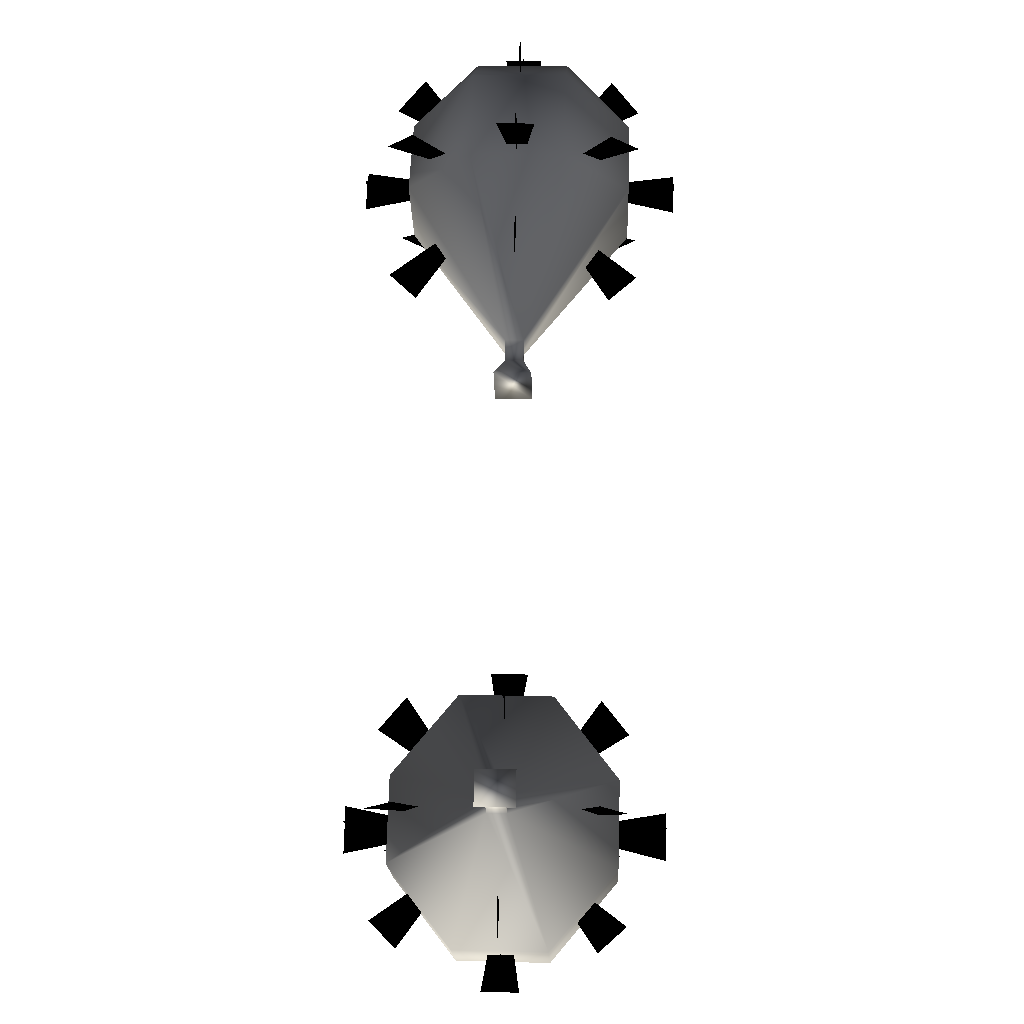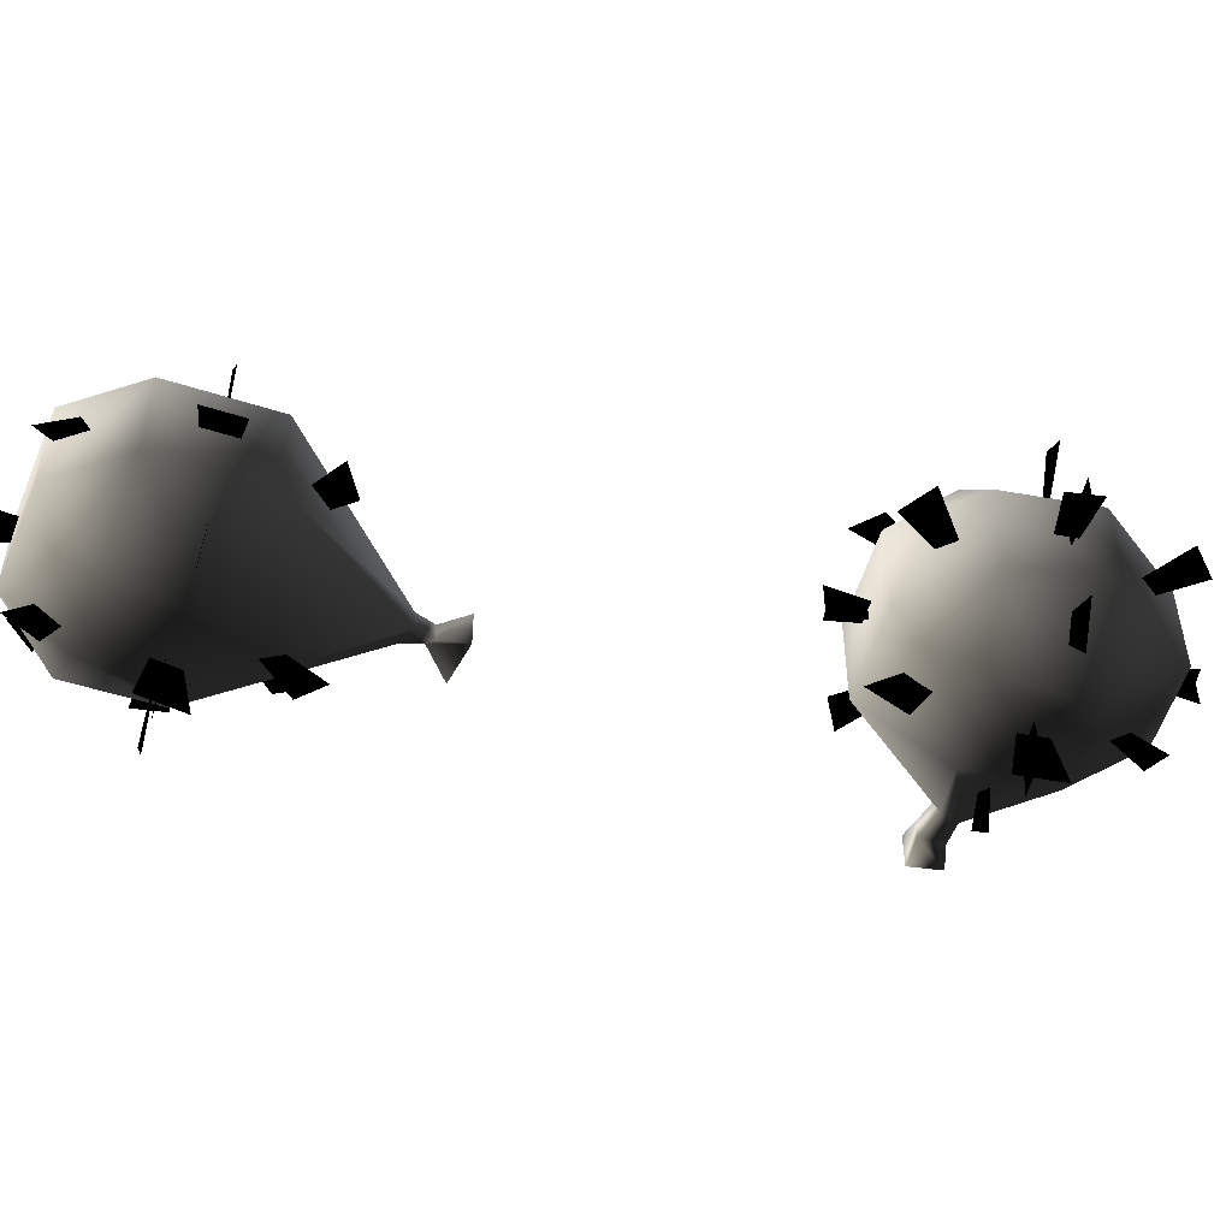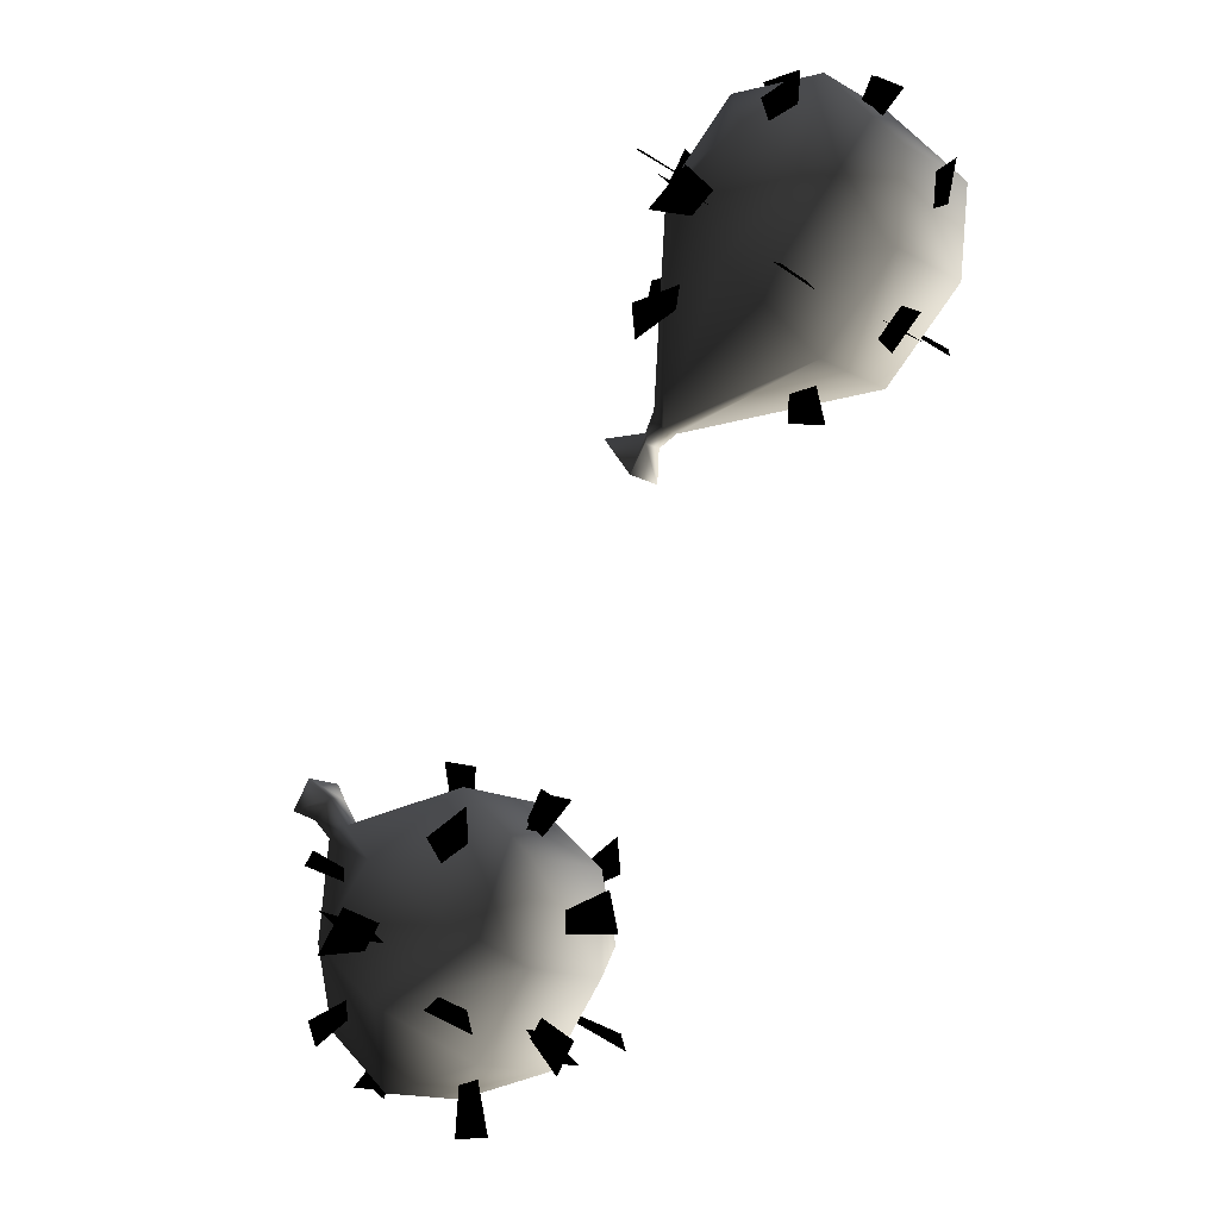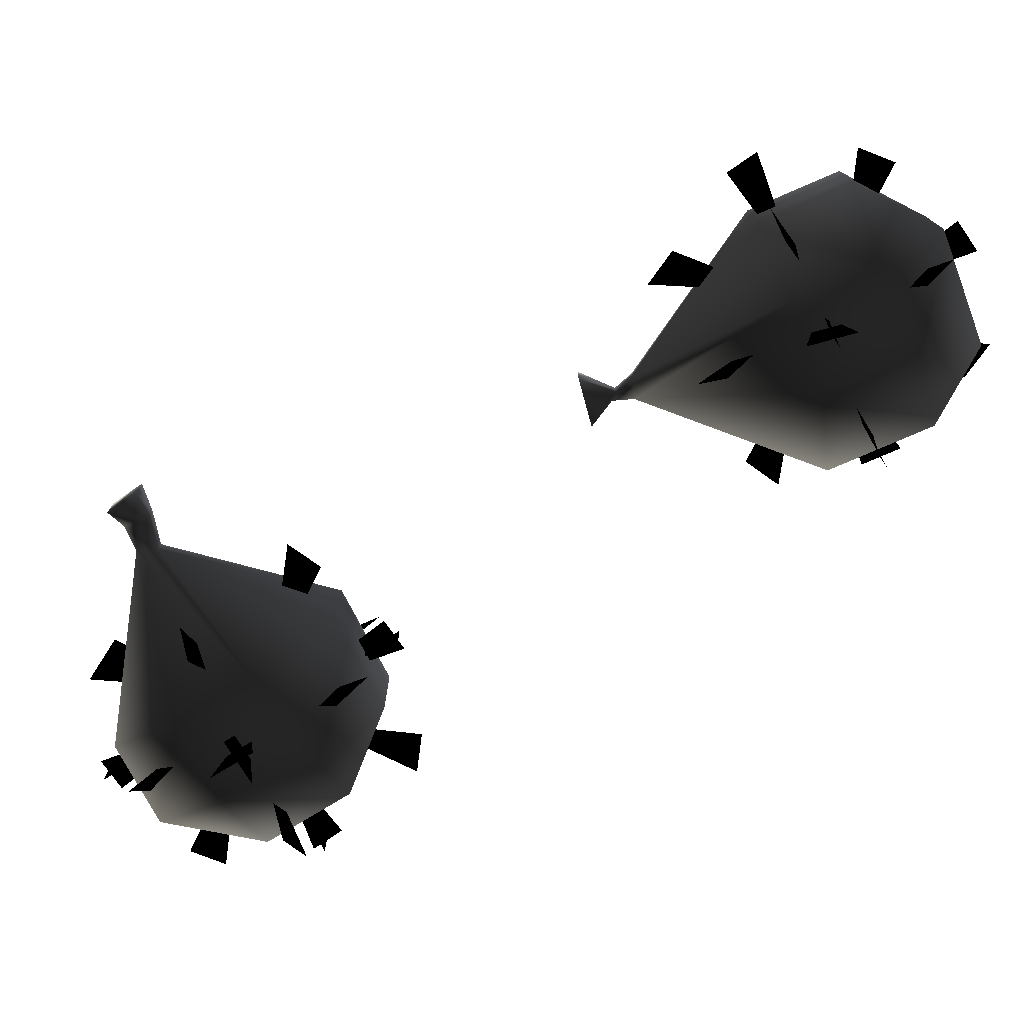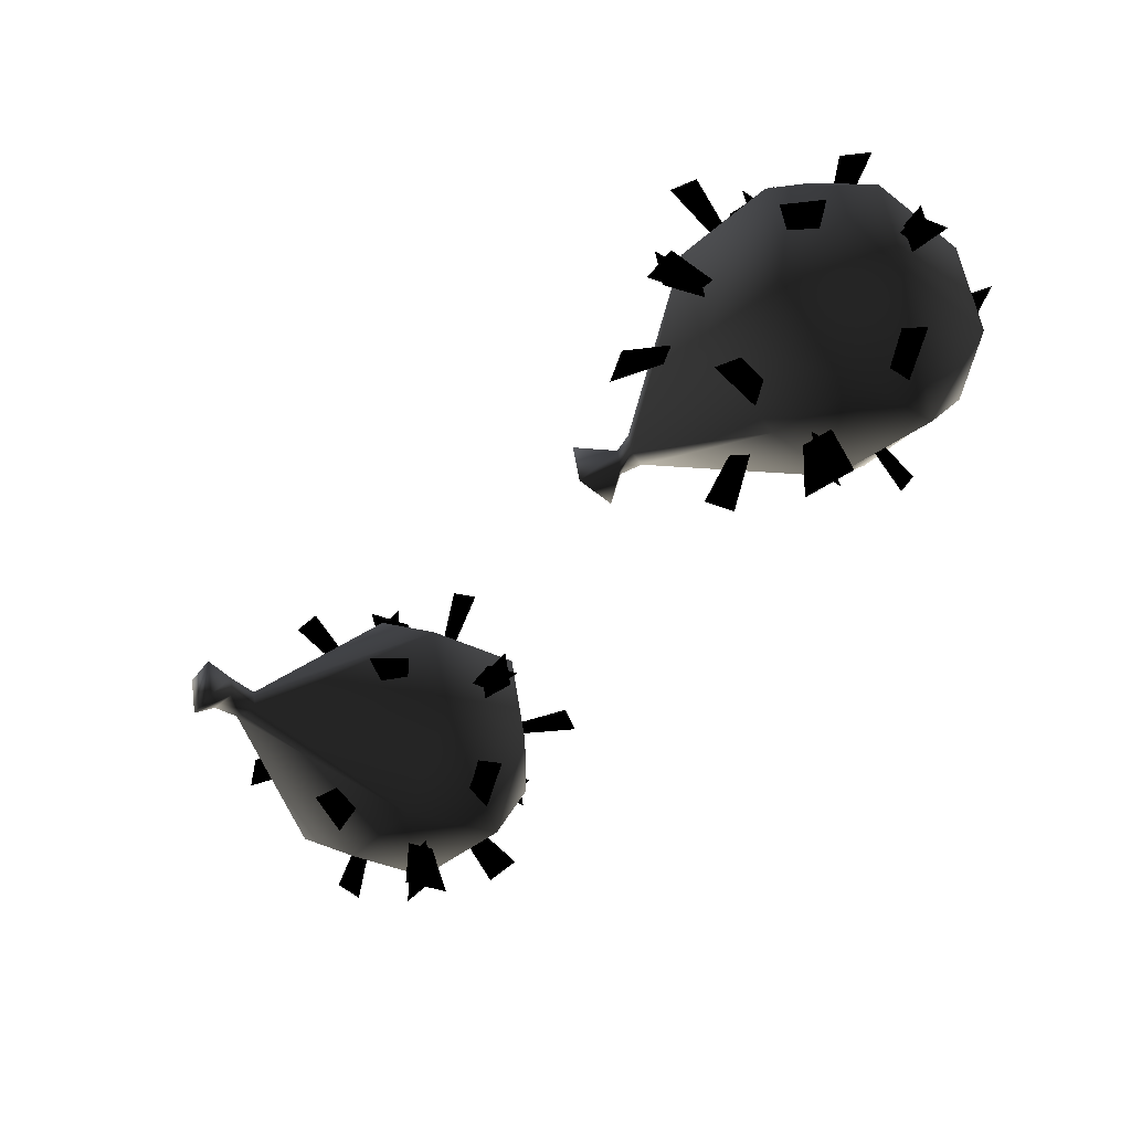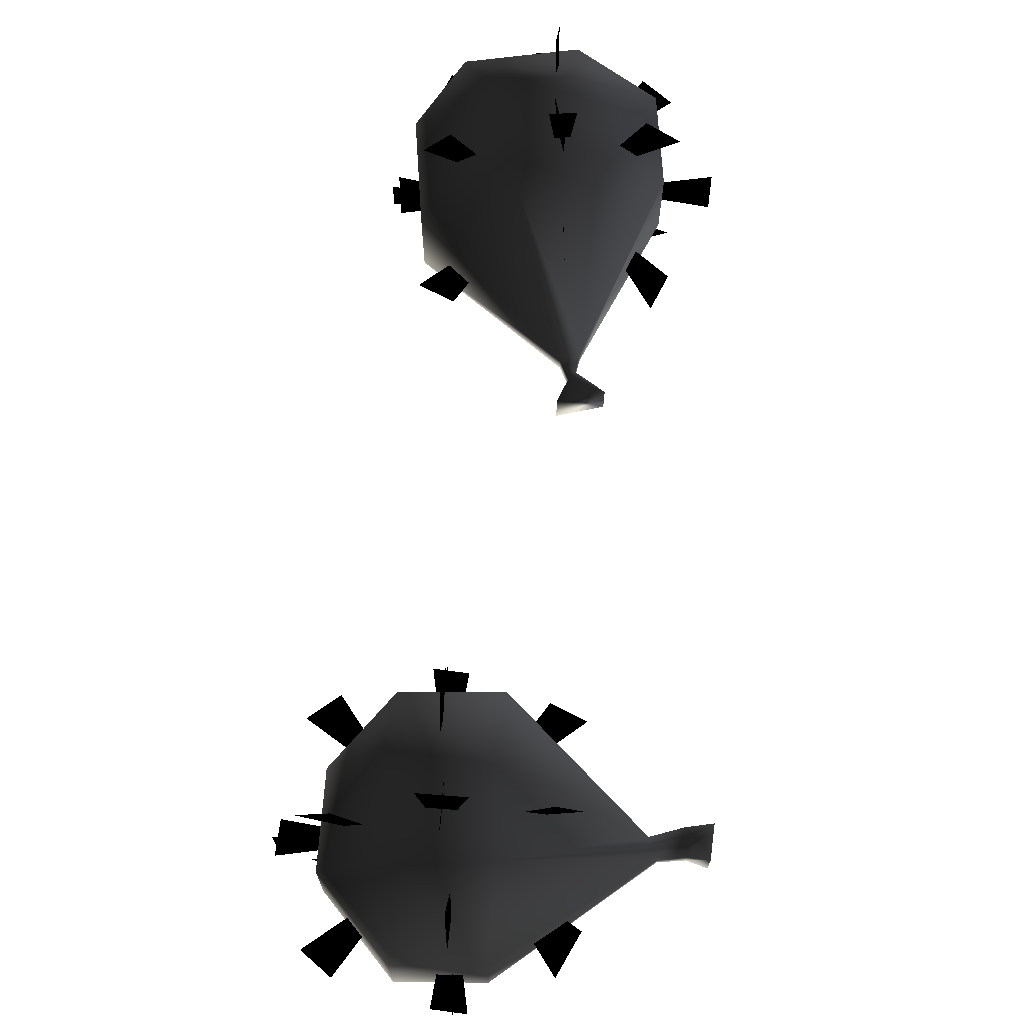
<metadata>
{"format":"obj","ext":"obj","renderer":"f3d","projection":"perspective","resolution":1024,"background":"white","views":[{"elev":22.5,"azim":-87.5,"up":"+Z"},{"elev":-50.6,"azim":115.7,"up":"+Y"},{"elev":-14.4,"azim":39.1,"up":"+Z"},{"elev":-76.2,"azim":-21.5,"up":"+Y"},{"elev":53.2,"azim":-8.6,"up":"+Z"},{"elev":70.6,"azim":-138.7,"up":"+Y"}]}
</metadata>
<code>
o 2230
v -9 15 -34
v -18 13 -26
v -18 17 -26
v 7 17 -49
v 7 13 -49
v -2 15 -41
v -5 10 -38
v -3 -2 -39
v -7 -2 -36
v -7 32 -36
v -3 32 -39
v -5 20 -38
v -7 19 -35
v -15 26 -29
v -13 29 -31
v 5 5 -47
v 2 2 -45
v -3 12 -41
v -7 12 -35
v -13 2 -31
v -15 5 -29
v 2 29 -45
v 5 26 -47
v -3 19 -41
v -19 15 -28
v -17 15 -25
v 8 15 -47
v 6 15 -50
v -9 15 -41
v -15 15 -51
v -18 15 -49
v 4 15 -24
v 7 15 -26
v -2 15 -34
v -5 15 -33
v -8 15 -20
v -4 15 -21
v -2 15 -55
v -6 15 -55
v -5 15 -43
v -9 15 -37
v -22 15 -41
v -21 15 -36
v 12 15 -34
v 13 15 -38
v 1 15 -37
v -17 13 -50
v -17 17 -50
v 6 17 -25
v 6 13 -25
v -4 -2 -36
v -7 -2 -40
v -7 32 -40
v -4 32 -36
v -8 19 -39
v -14 26 -47
v -12 29 -45
v 4 5 -27
v 2 2 -30
v -2 12 -35
v -8 12 -39
v -12 2 -45
v -14 5 -47
v 2 29 -30
v 4 26 -27
v -2 19 -35
v 29 15 25
v 20 13 32
v 20 17 32
v 45 17 10
v 45 13 10
v 35 15 18
v 32 10 22
v 33 -2 21
v 31 -2 23
v 31 32 23
v 33 32 21
v 32 20 22
v 30 19 24
v 23 26 30
v 26 29 28
v 42 5 12
v 40 2 14
v 35 12 18
v 30 12 24
v 26 2 28
v 23 5 30
v 40 29 14
v 42 26 12
v 35 19 18
v 19 15 31
v 21 15 34
v 46 15 12
v 43 15 9
v 28 15 18
v 22 15 8
v 19 15 10
v 42 15 35
v 45 15 33
v 36 15 25
v 33 15 27
v 30 15 38
v 34 15 38
v 36 15 4
v 32 15 5
v 33 15 17
v 28 15 22
v 16 15 18
v 17 15 22
v 50 15 25
v 49 15 21
v 38 15 21
v 21 13 9
v 21 17 9
v 43 17 34
v 43 13 34
v 34 -2 23
v 30 -2 20
v 30 32 20
v 34 32 23
v 30 19 20
v 23 26 12
v 25 29 14
v 41 5 32
v 39 2 29
v 35 12 25
v 30 12 20
v 25 2 14
v 23 5 12
v 39 29 29
v 41 26 32
v 35 19 25
v 1 20 -49
v -10 20 -51
v -5 27 -44
v 3 27 -37
v 7 20 -41
v 1 10 -49
v -10 10 -51
v -17 20 -45
v -12 27 -38
v -6 27 -31
v 7 20 -31
v 7 10 -31
v 7 10 -41
v -5 3 -44
v -12 3 -38
v -17 10 -45
v -22 16 -26
v -20 16 -25
v -1 20 -24
v -1 10 -24
v 3 3 -37
v -6 3 -31
v -22 14 -26
v -24 16 -24
v -22 16 -22
v -22 14 -22
v -20 14 -25
v -24 14 -24
v -26 17 -23
v -24 17 -20
v -24 13 -20
v -26 13 -23
v 48 20 25
v 47 20 16
v 42 27 22
v 36 27 28
v 40 20 34
v 48 10 25
v 47 10 16
v 39 20 8
v 34 27 16
v 28 27 23
v 30 20 35
v 30 10 35
v 40 10 34
v 42 3 22
v 34 3 16
v 39 10 8
v 19 16 7
v 18 16 9
v 23 20 28
v 23 10 28
v 36 3 28
v 28 3 23
v 19 14 7
v 17 16 6
v 17 16 7
v 17 14 7
v 18 14 9
v 17 14 6
v 16 17 3
v 13 17 7
v 13 13 7
v 16 13 3
f 1 2 3
f 1 3 2
f 4 5 6
f 4 6 5
f 7 8 9
f 7 9 8
f 10 11 12
f 10 12 11
f 13 14 15
f 13 15 14
f 16 17 18
f 16 18 17
f 19 20 21
f 19 21 20
f 22 23 24
f 22 24 23
f 1 25 26
f 1 26 25
f 27 28 6
f 27 6 28
f 29 30 31
f 29 31 30
f 32 33 34
f 32 34 33
f 35 36 37
f 35 37 36
f 38 39 40
f 38 40 39
f 41 42 43
f 41 43 42
f 44 45 46
f 44 46 45
f 29 47 48
f 29 48 47
f 49 50 34
f 49 34 50
f 7 51 52
f 7 52 51
f 53 54 12
f 53 12 54
f 55 56 57
f 55 57 56
f 58 59 60
f 58 60 59
f 61 62 63
f 61 63 62
f 64 65 66
f 64 66 65
f 67 68 69
f 67 69 68
f 70 71 72
f 70 72 71
f 73 74 75
f 73 75 74
f 76 77 78
f 76 78 77
f 79 80 81
f 79 81 80
f 82 83 84
f 82 84 83
f 85 86 87
f 85 87 86
f 88 89 90
f 88 90 89
f 67 91 92
f 67 92 91
f 93 94 72
f 93 72 94
f 95 96 97
f 95 97 96
f 98 99 100
f 98 100 99
f 101 102 103
f 101 103 102
f 104 105 106
f 104 106 105
f 107 108 109
f 107 109 108
f 110 111 112
f 110 112 111
f 95 113 114
f 95 114 113
f 115 116 100
f 115 100 116
f 73 117 118
f 73 118 117
f 119 120 78
f 119 78 120
f 121 122 123
f 121 123 122
f 124 125 126
f 124 126 125
f 127 128 129
f 127 129 128
f 130 131 132
f 130 132 131
f 133 134 135
f 133 135 136
f 133 136 137
f 133 137 138
f 133 138 134
f 134 138 139
f 134 139 140
f 134 140 135
f 135 140 141
f 135 141 142
f 135 142 136
f 136 142 143
f 136 143 137
f 137 143 144
f 137 144 145
f 137 145 138
f 138 145 146
f 138 146 139
f 139 146 147
f 139 147 148
f 139 148 140
f 140 148 149
f 140 149 141
f 141 149 150
f 141 150 142
f 142 150 151
f 142 151 143
f 143 151 152
f 143 152 144
f 144 152 153
f 144 153 145
f 145 153 146
f 146 153 147
f 147 153 154
f 147 154 155
f 147 155 148
f 148 155 149
f 149 155 156
f 149 156 157
f 149 157 150
f 150 157 158
f 150 158 159
f 150 159 151
f 151 159 152
f 152 159 154
f 152 154 153
f 154 159 155
f 155 159 160
f 155 160 156
f 156 160 161
f 156 161 162
f 156 162 157
f 157 162 163
f 157 163 158
f 158 163 164
f 158 164 160
f 158 160 159
f 160 164 161
f 161 164 162
f 162 164 163
f 165 166 167
f 165 167 168
f 165 168 169
f 165 169 170
f 165 170 166
f 166 170 171
f 166 171 172
f 166 172 167
f 167 172 173
f 167 173 174
f 167 174 168
f 168 174 175
f 168 175 169
f 169 175 176
f 169 176 177
f 169 177 170
f 170 177 178
f 170 178 171
f 171 178 179
f 171 179 180
f 171 180 172
f 172 180 181
f 172 181 173
f 173 181 182
f 173 182 174
f 174 182 183
f 174 183 175
f 175 183 184
f 175 184 176
f 176 184 185
f 176 185 177
f 177 185 178
f 178 185 179
f 179 185 186
f 179 186 187
f 179 187 180
f 180 187 181
f 181 187 188
f 181 188 189
f 181 189 182
f 182 189 190
f 182 190 191
f 182 191 183
f 183 191 184
f 184 191 186
f 184 186 185
f 186 191 187
f 187 191 192
f 187 192 188
f 188 192 193
f 188 193 194
f 188 194 189
f 189 194 195
f 189 195 190
f 190 195 196
f 190 196 192
f 190 192 191
f 192 196 193
f 193 196 194
f 194 196 195

</code>
